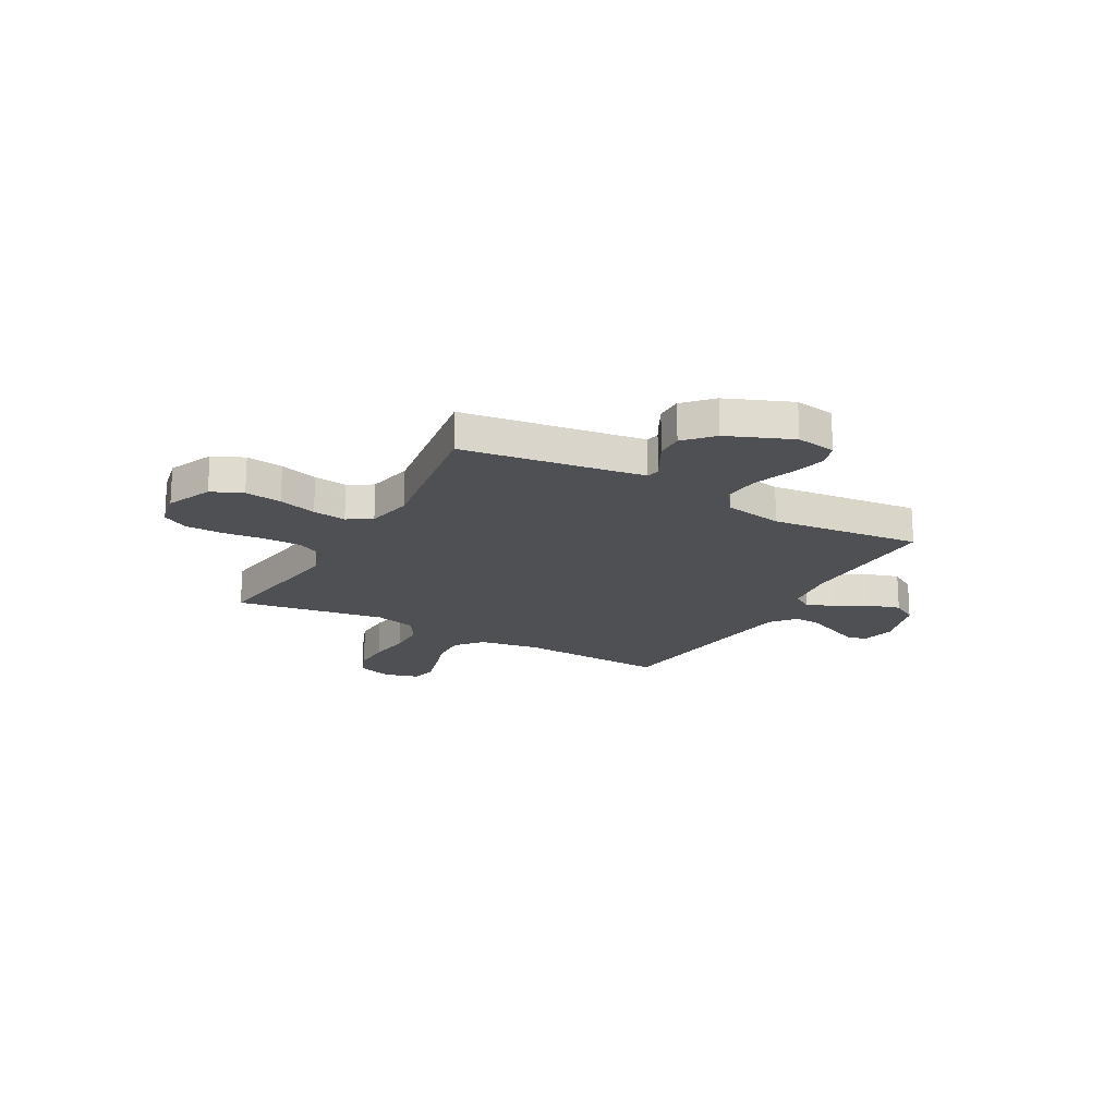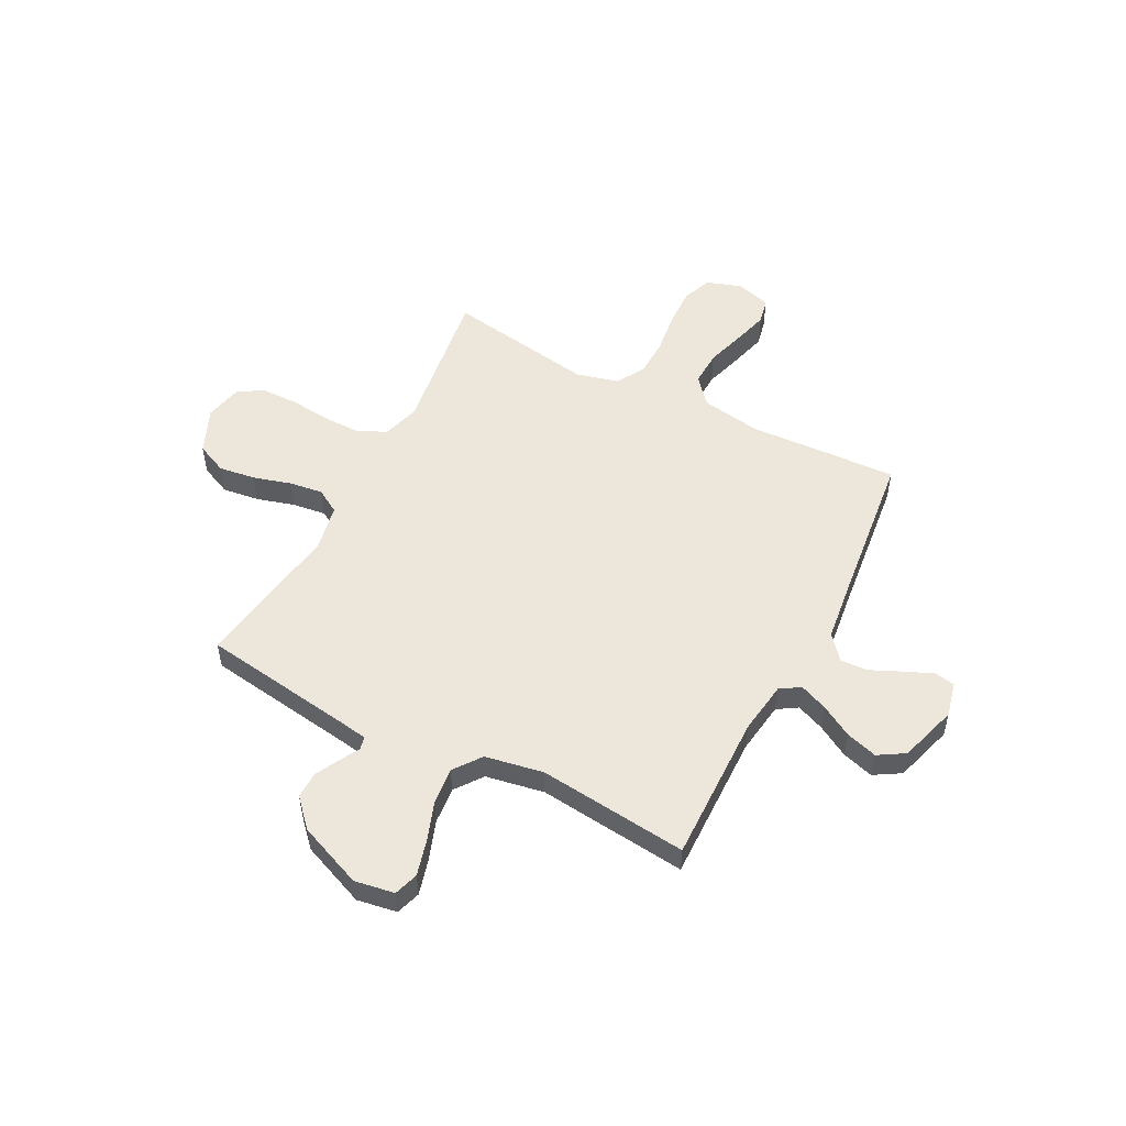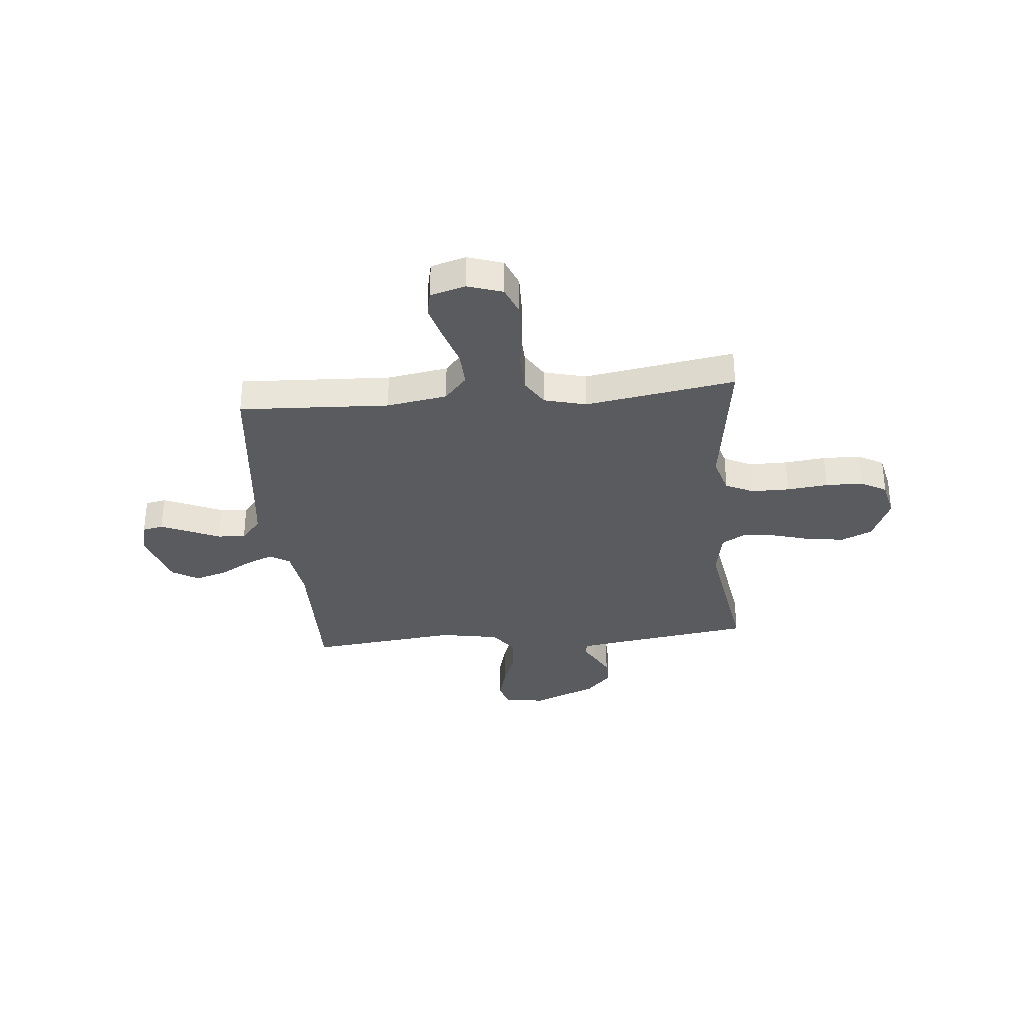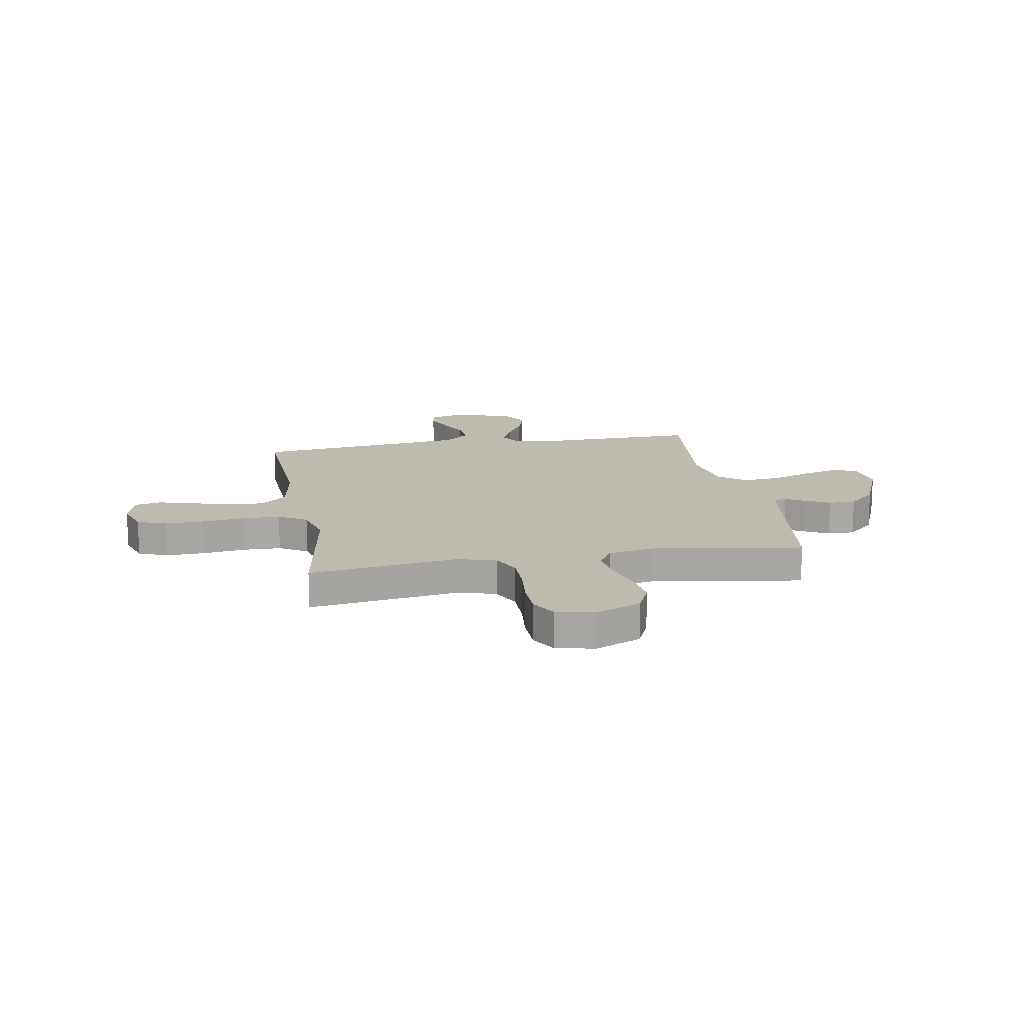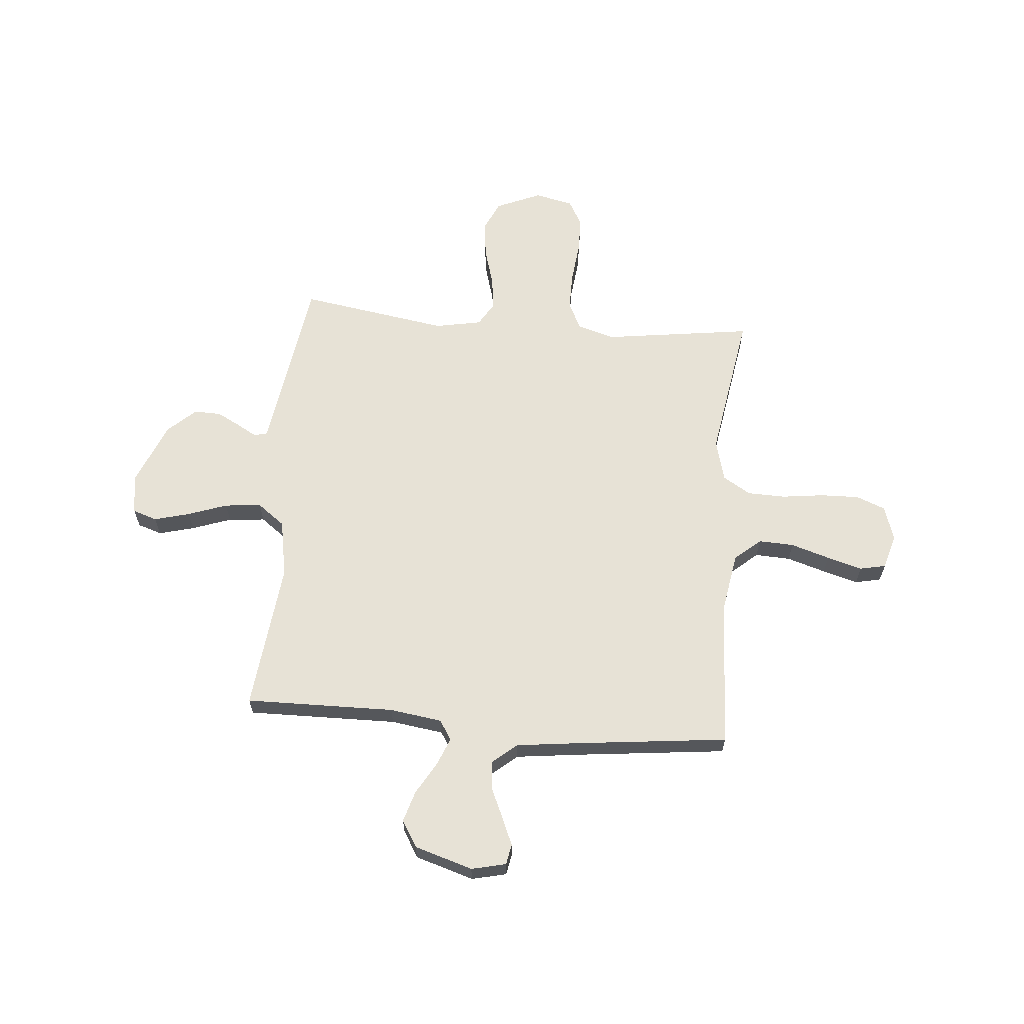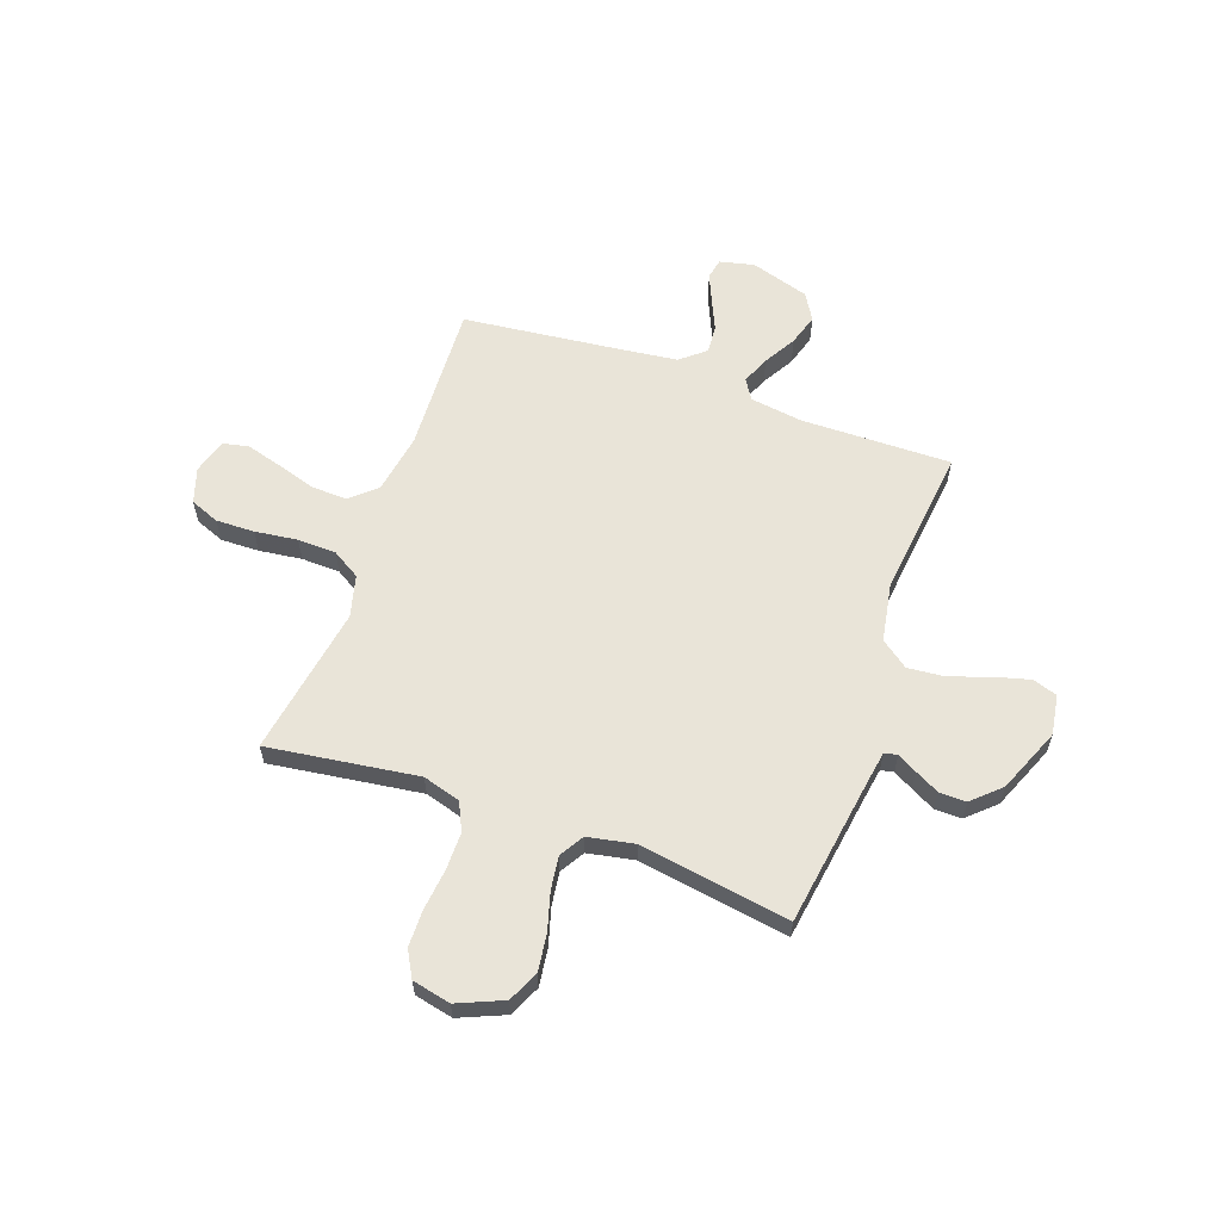
<metadata>
{"format":"obj","ext":"obj","renderer":"f3d","projection":"perspective","resolution":1024,"background":"white","views":[{"elev":-19.0,"azim":-119.2,"up":"+Y"},{"elev":52.5,"azim":-62.7,"up":"+Y"},{"elev":-32.7,"azim":95.4,"up":"+Y"},{"elev":15.5,"azim":169.9,"up":"+Y"},{"elev":63.3,"azim":5.0,"up":"+Y"},{"elev":60.3,"azim":-160.3,"up":"+Y"}]}
</metadata>
<code>
v 0.5 0.07 0.5
v 0.485 0.07 0.2
v 0.505 0.07 0.079
v 0.557 0.07 0.034
v 0.628 0.07 0.037
v 0.706 0.07 0.061
v 0.777 0.07 0.081
v 0.829 0.07 0.07
v 0.849 0.07 0
v 0.826 0.07 -0.07
v 0.768 0.07 -0.093
v 0.691 0.07 -0.091
v 0.606 0.07 -0.08
v 0.529 0.07 -0.082
v 0.473 0.07 -0.116
v 0.451 0.07 -0.2
v 0.5 0.07 -0.5
v 0.2 0.07 -0.458
v 0.125 0.07 -0.48
v 0.098 0.07 -0.536
v 0.098 0.07 -0.612
v 0.107 0.07 -0.694
v 0.106 0.07 -0.768
v 0.077 0.07 -0.82
v 0 0.07 -0.837
v -0.091 0.07 -0.798
v -0.119 0.07 -0.736
v -0.109 0.07 -0.662
v -0.087 0.07 -0.586
v -0.078 0.07 -0.519
v -0.107 0.07 -0.471
v -0.2 0.07 -0.453
v -0.5 0.07 -0.5
v -0.544 0.07 -0.2
v -0.554 0.07 -0.138
v -0.58 0.07 -0.132
v -0.619 0.07 -0.154
v -0.667 0.07 -0.179
v -0.721 0.07 -0.18
v -0.776 0.07 -0.129
v -0.829 0.07 0
v -0.816 0.07 0.08
v -0.767 0.07 0.096
v -0.696 0.07 0.077
v -0.617 0.07 0.049
v -0.543 0.07 0.042
v -0.488 0.07 0.083
v -0.467 0.07 0.2
v -0.5 0.07 0.5
v -0.2 0.07 0.495
v -0.095 0.07 0.51
v -0.07 0.07 0.55
v -0.093 0.07 0.606
v -0.13 0.07 0.67
v -0.149 0.07 0.733
v -0.117 0.07 0.786
v 0 0.07 0.822
v 0.069 0.07 0.806
v 0.077 0.07 0.765
v 0.053 0.07 0.709
v 0.025 0.07 0.647
v 0.021 0.07 0.591
v 0.07 0.07 0.55
v 0.2 0.07 0.534
v 0.5 0 0.5
v 0.485 0 0.2
v 0.505 0 0.079
v 0.557 0 0.034
v 0.628 0 0.037
v 0.706 0 0.061
v 0.777 0 0.081
v 0.829 0 0.07
v 0.849 0 0
v 0.826 0 -0.07
v 0.768 0 -0.093
v 0.691 0 -0.091
v 0.606 0 -0.08
v 0.529 0 -0.082
v 0.473 0 -0.116
v 0.451 0 -0.2
v 0.5 0 -0.5
v 0.2 0 -0.458
v 0.125 0 -0.48
v 0.098 0 -0.536
v 0.098 0 -0.612
v 0.107 0 -0.694
v 0.106 0 -0.768
v 0.077 0 -0.82
v 0 0 -0.837
v -0.091 0 -0.798
v -0.119 0 -0.736
v -0.109 0 -0.662
v -0.087 0 -0.586
v -0.078 0 -0.519
v -0.107 0 -0.471
v -0.2 0 -0.453
v -0.5 0 -0.5
v -0.544 0 -0.2
v -0.554 0 -0.138
v -0.58 0 -0.132
v -0.619 0 -0.154
v -0.667 0 -0.179
v -0.721 0 -0.18
v -0.776 0 -0.129
v -0.829 0 0
v -0.816 0 0.08
v -0.767 0 0.096
v -0.696 0 0.077
v -0.617 0 0.049
v -0.543 0 0.042
v -0.488 0 0.083
v -0.467 0 0.2
v -0.5 0 0.5
v -0.2 0 0.495
v -0.095 0 0.51
v -0.07 0 0.55
v -0.093 0 0.606
v -0.13 0 0.67
v -0.149 0 0.733
v -0.117 0 0.786
v 0 0 0.822
v 0.069 0 0.806
v 0.077 0 0.765
v 0.053 0 0.709
v 0.025 0 0.647
v 0.021 0 0.591
v 0.07 0 0.55
v 0.2 0 0.534
f 58 59 60 61
f 56 57 58 61
f 56 61 62
f 53 54 55 56
f 52 53 56 62
f 51 52 62 63
f 48 49 50
f 47 48 50 51
f 42 43 44 45
f 40 41 42 45
f 40 45 46
f 39 40 46
f 36 37 38 39
f 36 39 46 47
f 32 33 34
f 31 32 34 35
f 26 27 28 29
f 26 29 30
f 25 26 30
f 24 25 30
f 21 22 23 24
f 20 21 24 30
f 19 20 30 31
f 16 17 18
f 15 16 18 19
f 10 11 12 13
f 10 13 14
f 9 10 14
f 8 9 14
f 5 6 7 8
f 5 8 14
f 4 5 14 15
f 64 1 2
f 64 2 3
f 63 64 3
f 51 63 3
f 35 36 47 51
f 19 31 35 51
f 15 19 51
f 3 4 15 51
f 125 124 123 122
f 125 122 121 120
f 126 125 120
f 120 119 118 117
f 126 120 117 116
f 127 126 116 115
f 114 113 112
f 115 114 112 111
f 109 108 107 106
f 109 106 105 104
f 110 109 104
f 110 104 103
f 103 102 101 100
f 111 110 103 100
f 98 97 96
f 99 98 96 95
f 93 92 91 90
f 94 93 90
f 94 90 89
f 94 89 88
f 88 87 86 85
f 94 88 85 84
f 95 94 84 83
f 82 81 80
f 83 82 80 79
f 77 76 75 74
f 78 77 74
f 78 74 73
f 78 73 72
f 72 71 70 69
f 78 72 69
f 79 78 69 68
f 66 65 128
f 67 66 128
f 67 128 127
f 67 127 115
f 115 111 100 99
f 115 99 95 83
f 115 83 79
f 115 79 68 67
f 1 65 66 2
f 2 66 67 3
f 3 67 68 4
f 4 68 69 5
f 5 69 70 6
f 6 70 71 7
f 7 71 72 8
f 8 72 73 9
f 9 73 74 10
f 10 74 75 11
f 11 75 76 12
f 12 76 77 13
f 13 77 78 14
f 14 78 79 15
f 15 79 80 16
f 16 80 81 17
f 17 81 82 18
f 18 82 83 19
f 19 83 84 20
f 20 84 85 21
f 21 85 86 22
f 22 86 87 23
f 23 87 88 24
f 24 88 89 25
f 25 89 90 26
f 26 90 91 27
f 27 91 92 28
f 28 92 93 29
f 29 93 94 30
f 30 94 95 31
f 31 95 96 32
f 32 96 97 33
f 33 97 98 34
f 34 98 99 35
f 35 99 100 36
f 36 100 101 37
f 37 101 102 38
f 38 102 103 39
f 39 103 104 40
f 40 104 105 41
f 41 105 106 42
f 42 106 107 43
f 43 107 108 44
f 44 108 109 45
f 45 109 110 46
f 46 110 111 47
f 47 111 112 48
f 48 112 113 49
f 49 113 114 50
f 50 114 115 51
f 51 115 116 52
f 52 116 117 53
f 53 117 118 54
f 54 118 119 55
f 55 119 120 56
f 56 120 121 57
f 57 121 122 58
f 58 122 123 59
f 59 123 124 60
f 60 124 125 61
f 61 125 126 62
f 62 126 127 63
f 63 127 128 64
f 64 128 65 1

</code>
